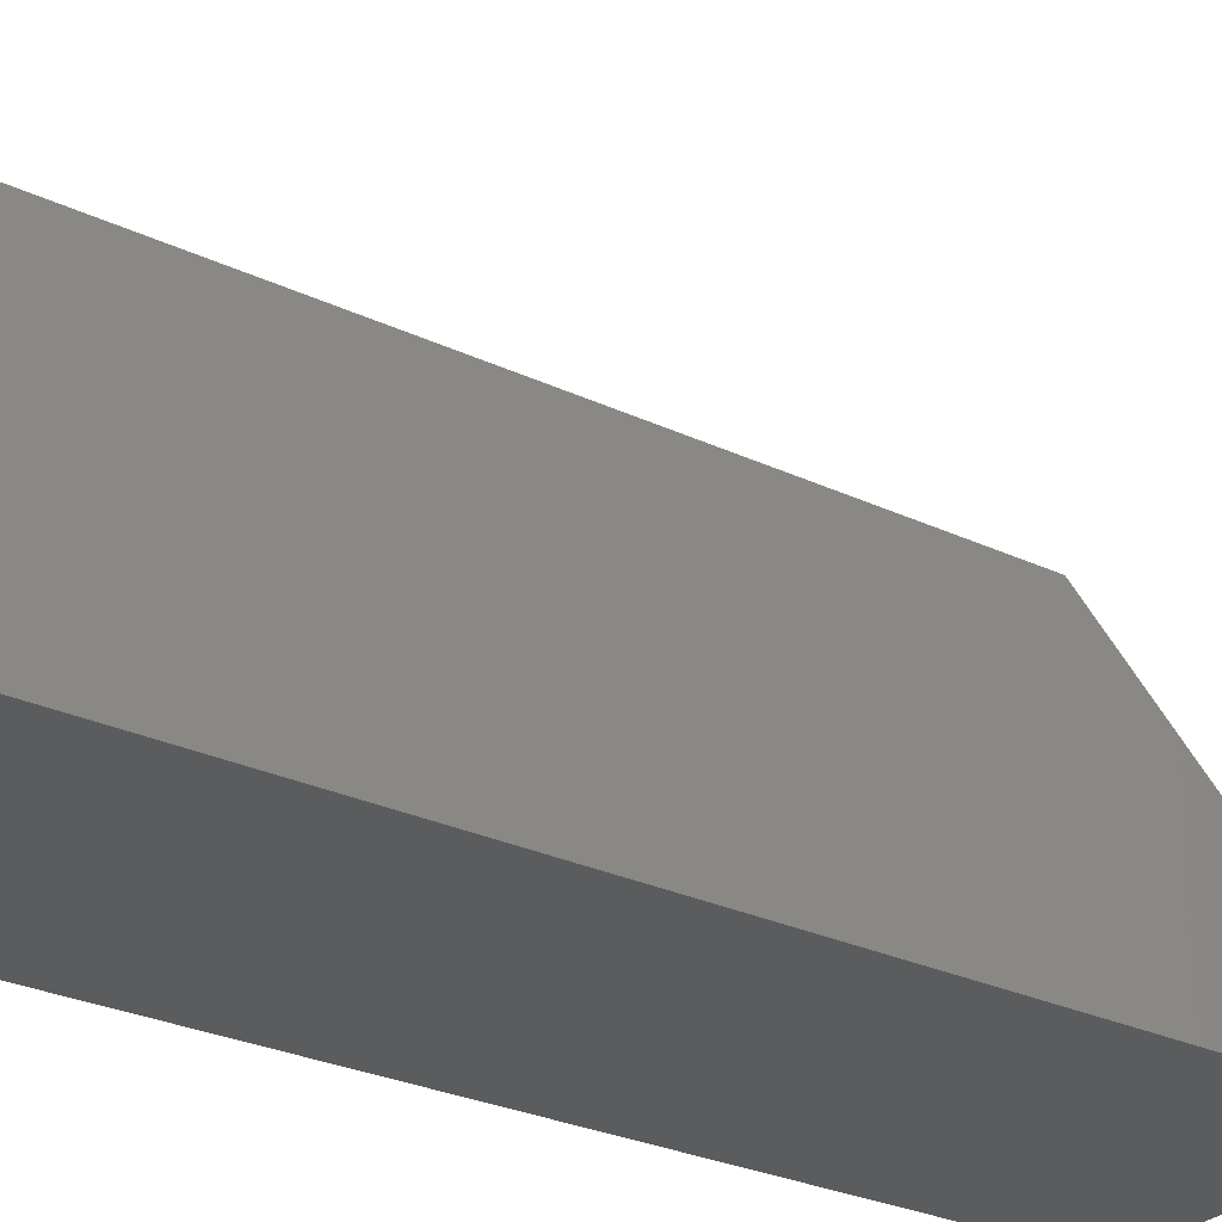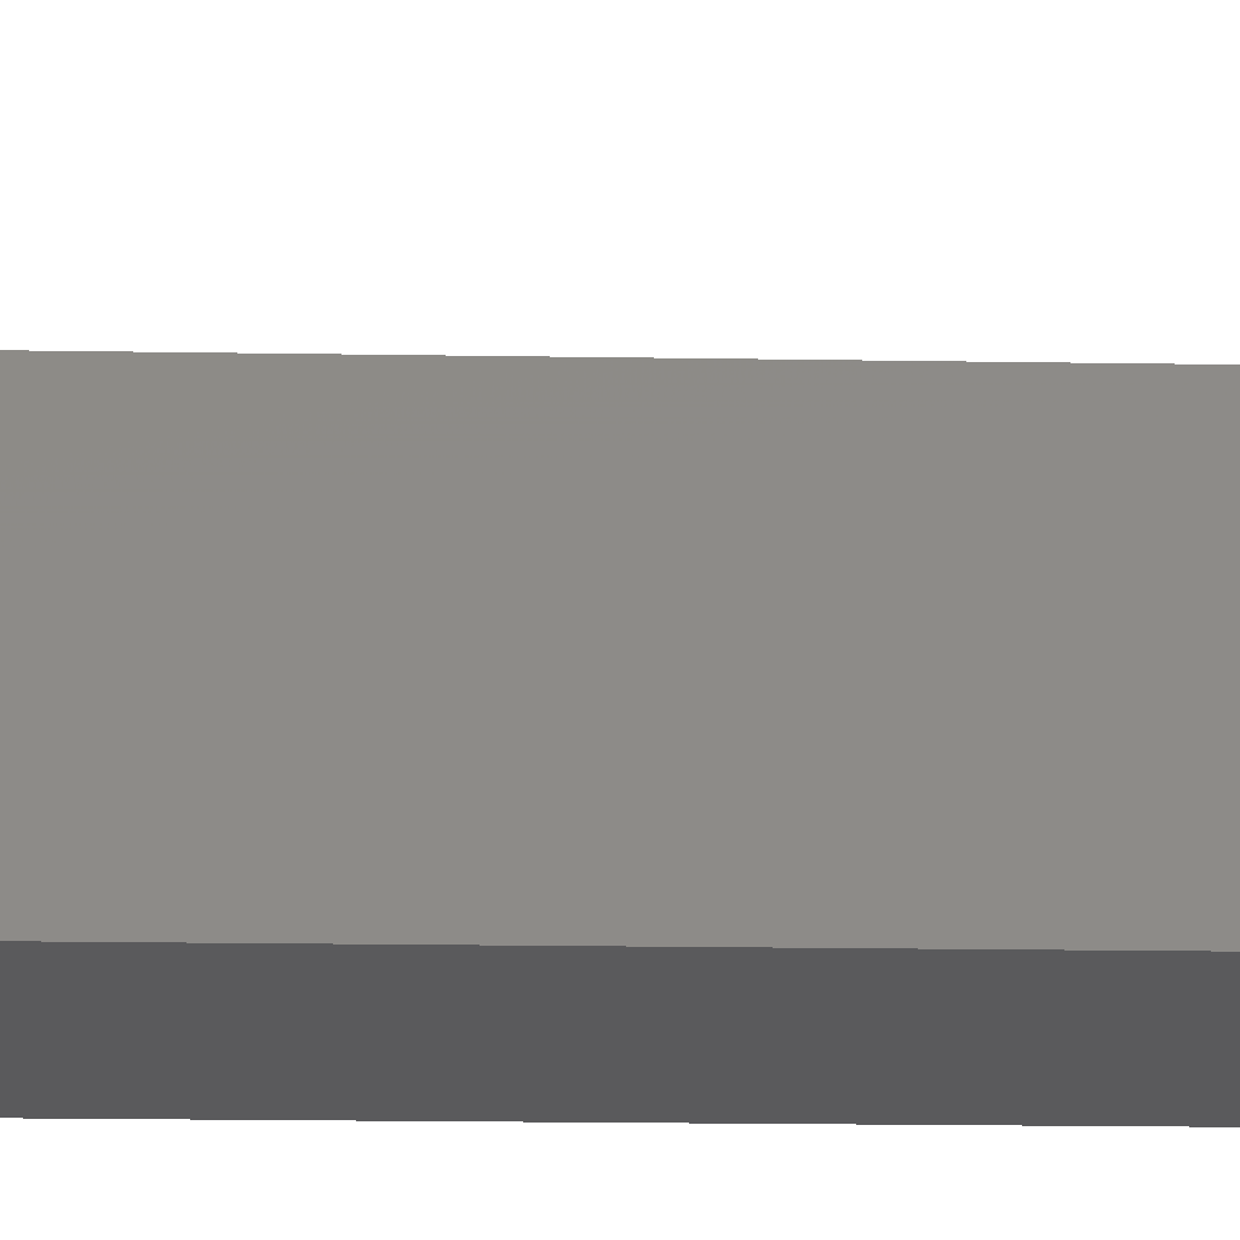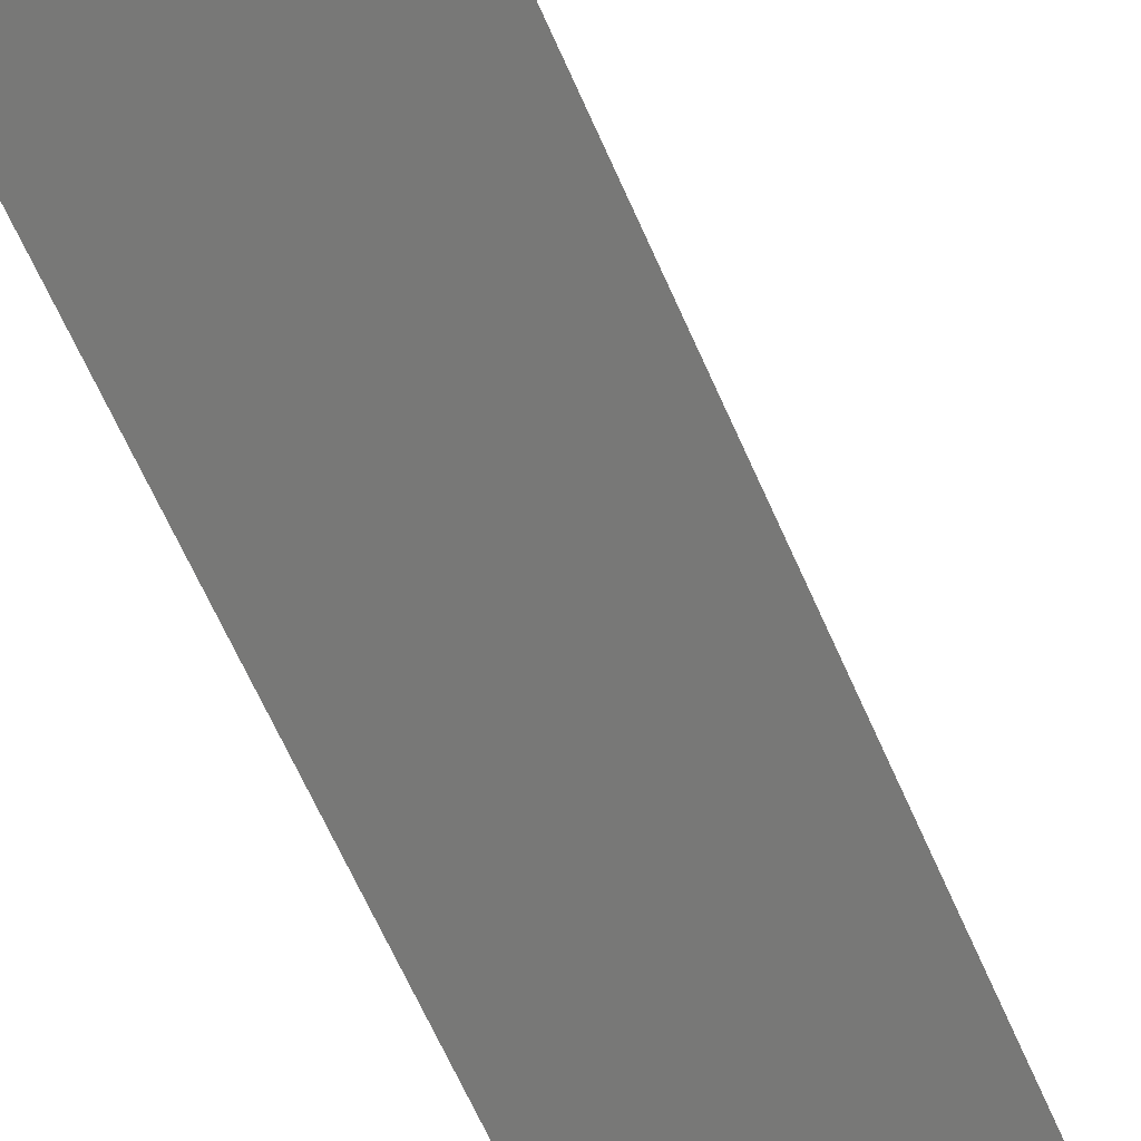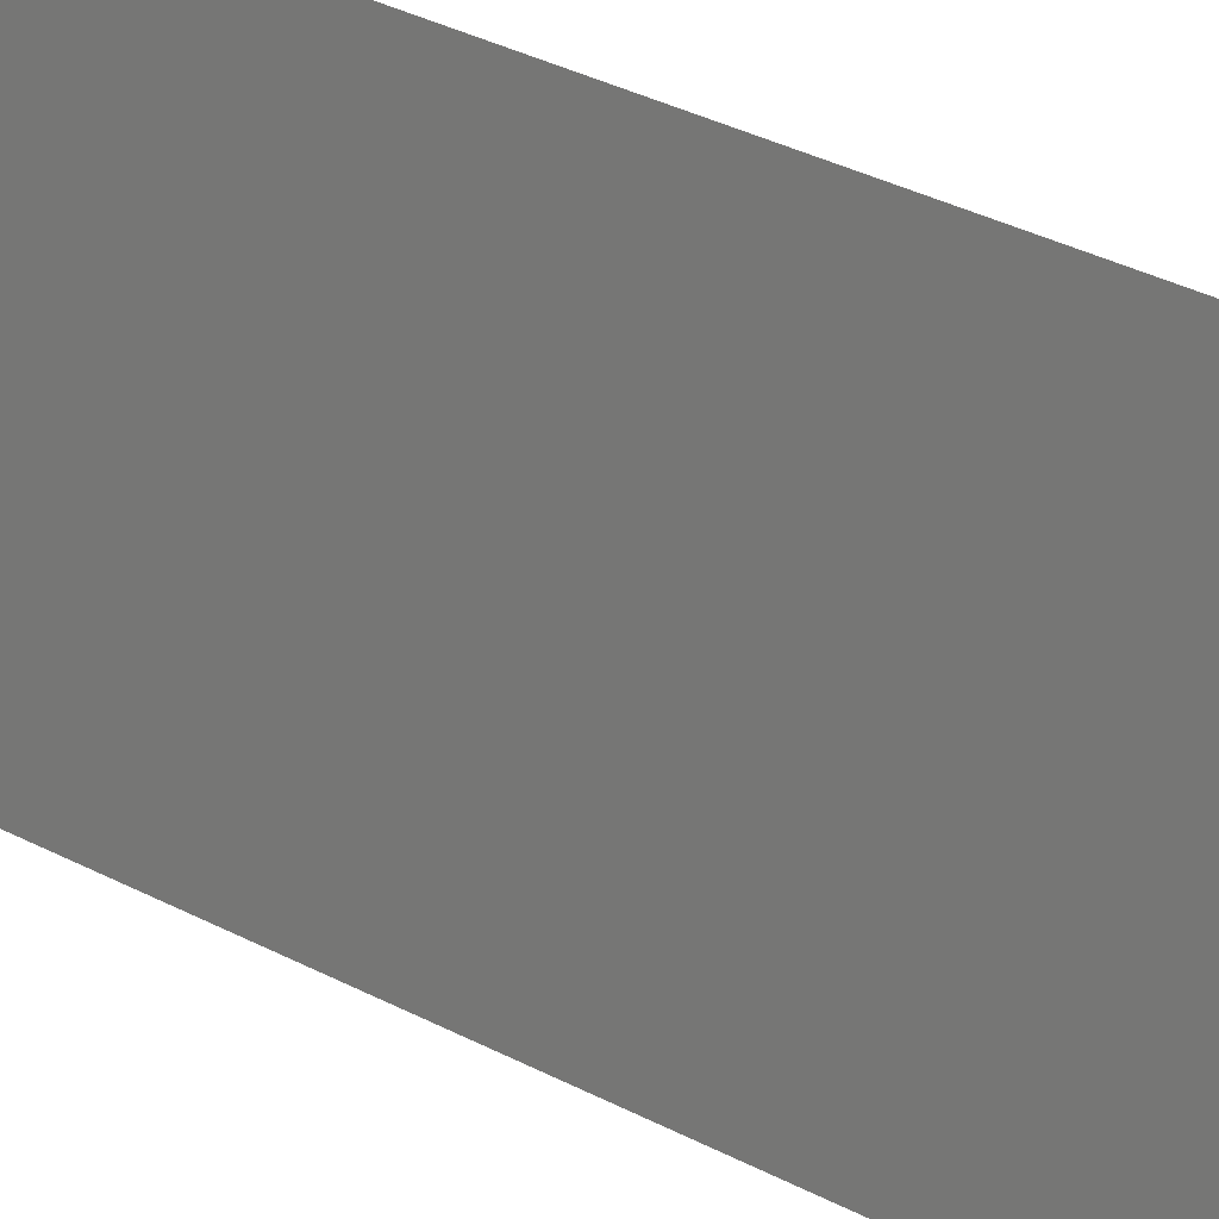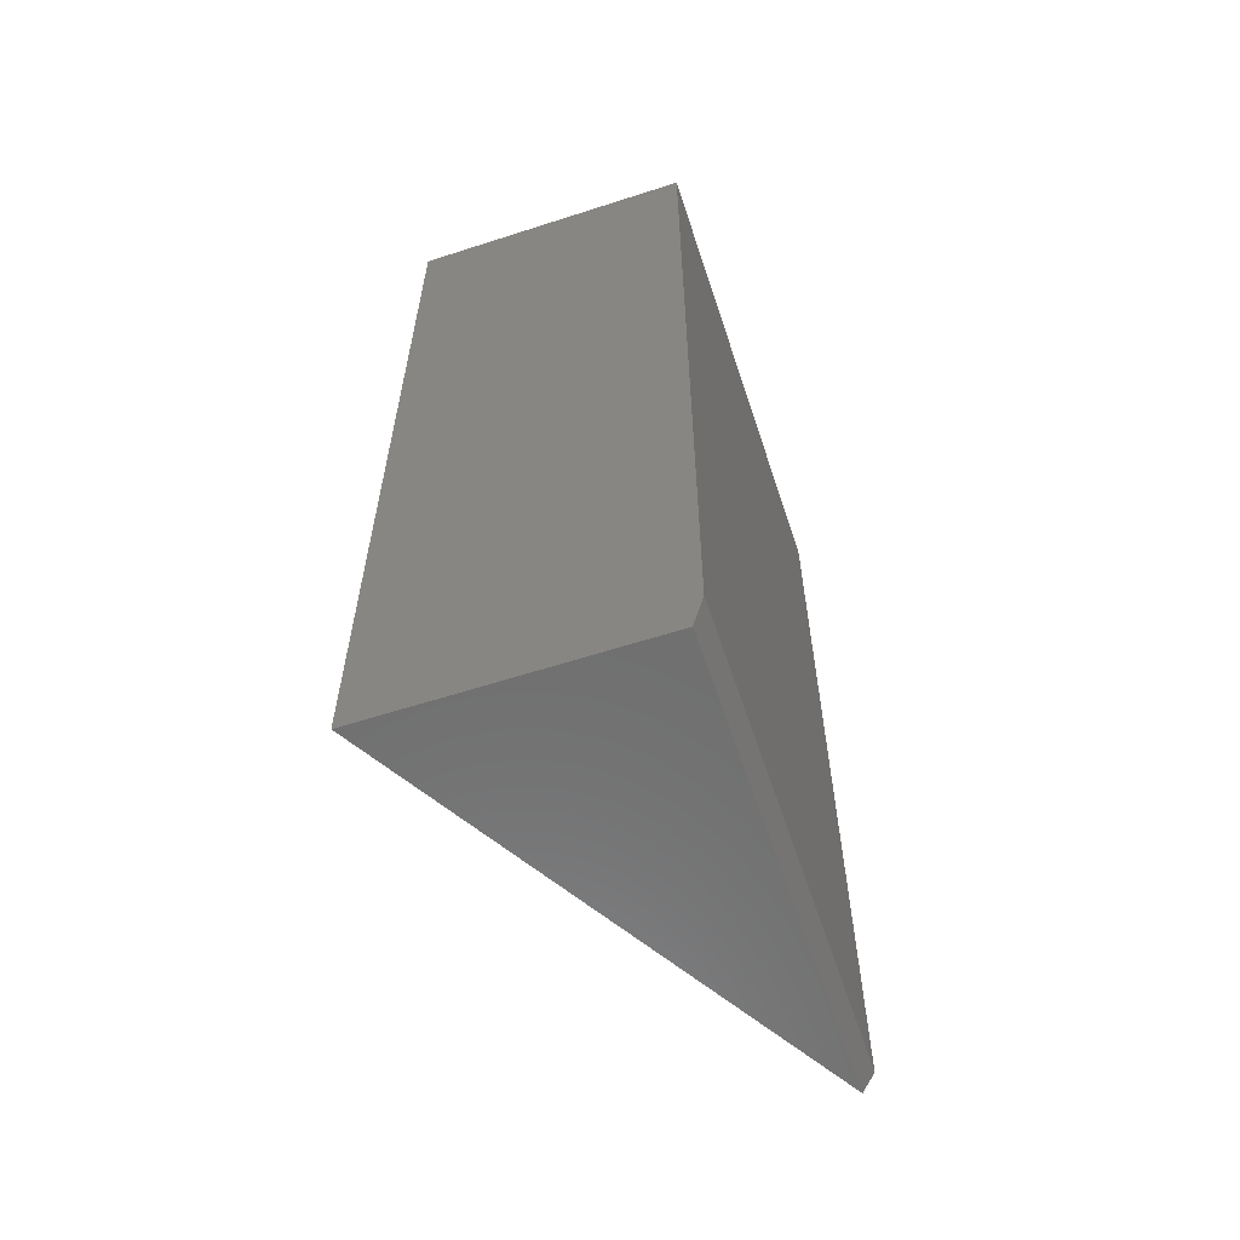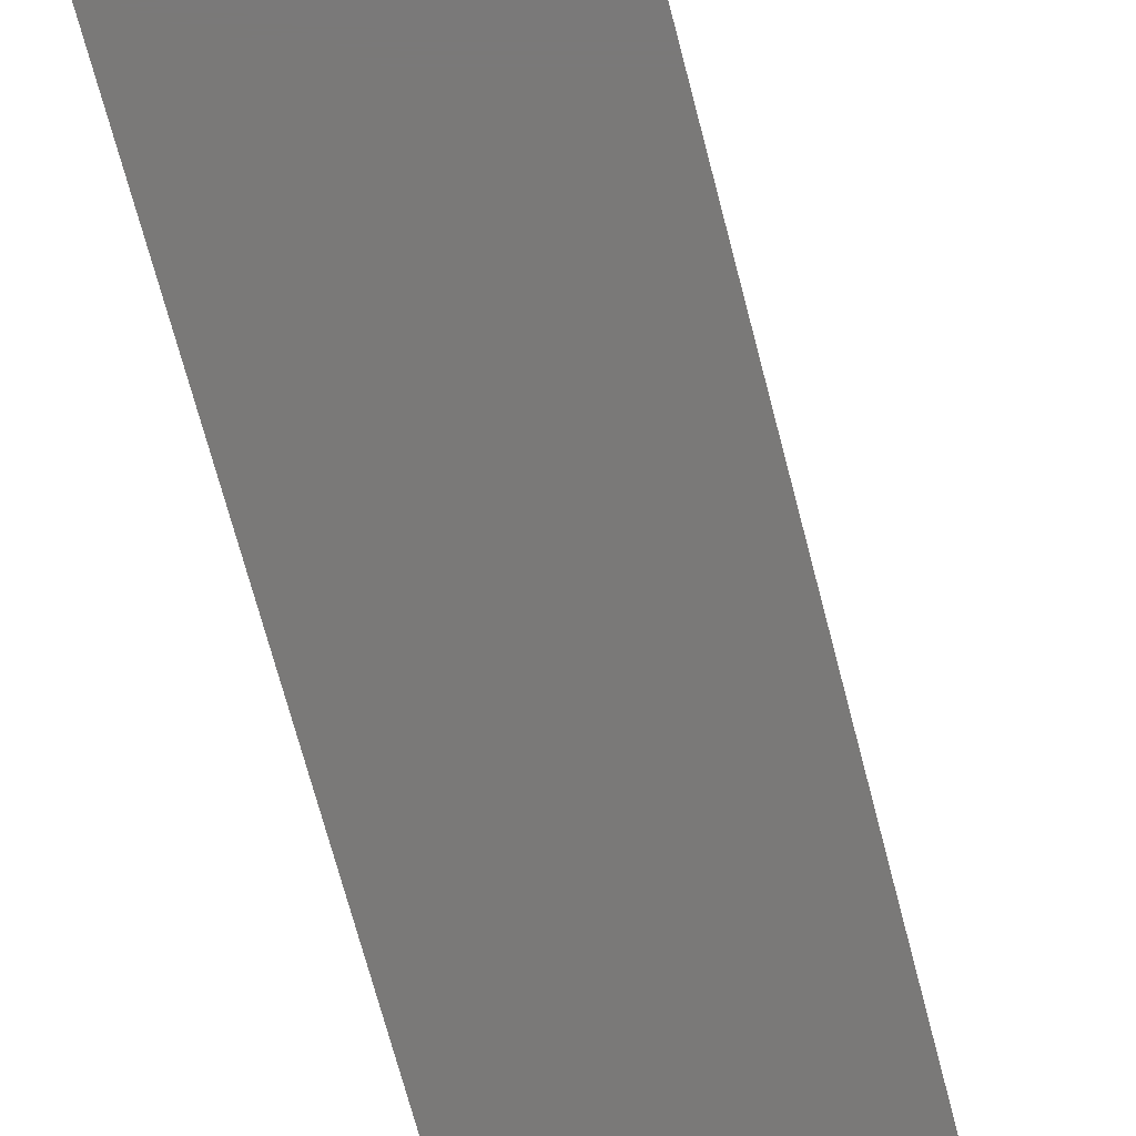
<metadata>
{"format":"stl","ext":"stl","renderer":"f3d","projection":"perspective","resolution":1024,"background":"white","views":[{"elev":-28.5,"azim":54.8,"up":"+Z"},{"elev":-24.5,"azim":88.6,"up":"+Z"},{"elev":-70.7,"azim":24.6,"up":"+Z"},{"elev":48.1,"azim":118.4,"up":"+Z"},{"elev":-59.9,"azim":-161.7,"up":"+Y"},{"elev":-72.3,"azim":14.8,"up":"+Z"}]}
</metadata>
<code>
# stl→obj: 10 verts, 16 faces
v -0.2188 -0.6875 -0.3047
v -0.2031 -0.75 -0.3047
v -0.2188 -0.6875 0.006414
v -0.2031 -0.75 0.4271
v -0.2188 -0.6875 0.4531
v 0.2359 -0.75 -0.3047
v -0.2188 0.75 0.006414
v -0.2188 0.75 -0.3047
v -0.2188 0.75 0.4531
v 0.2359 0.75 -0.3047
f 1 2 3
f 3 2 4
f 3 4 5
f 2 6 4
f 7 8 3
f 3 8 1
f 9 7 5
f 5 7 3
f 10 9 6
f 6 9 5
f 6 5 4
f 8 10 1
f 1 10 6
f 1 6 2
f 8 7 10
f 7 9 10

</code>
